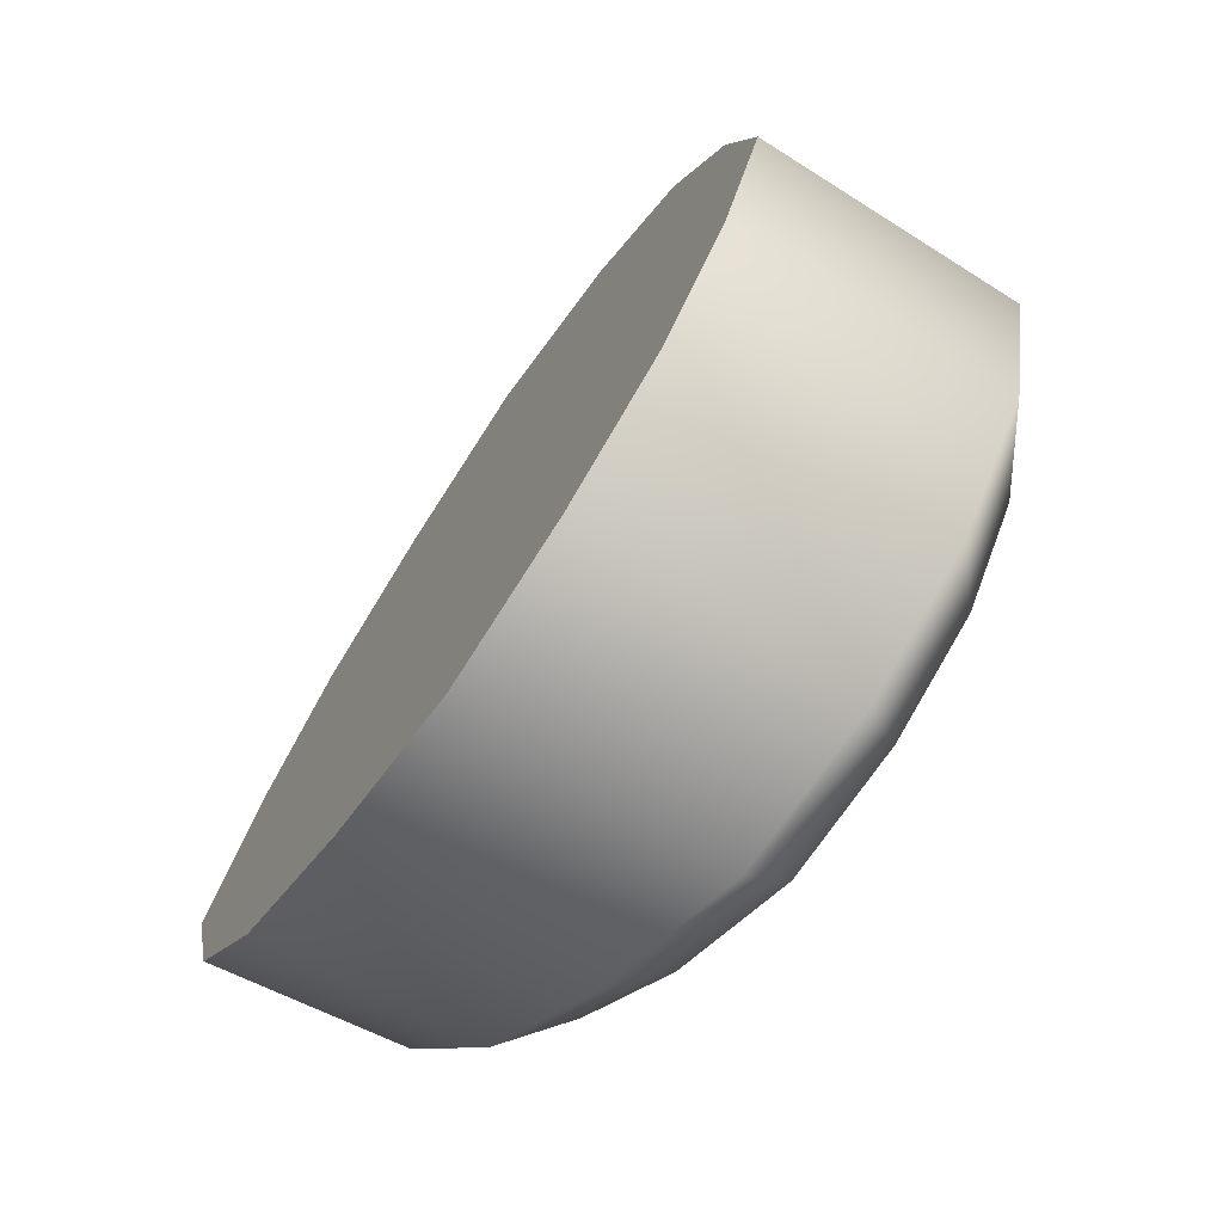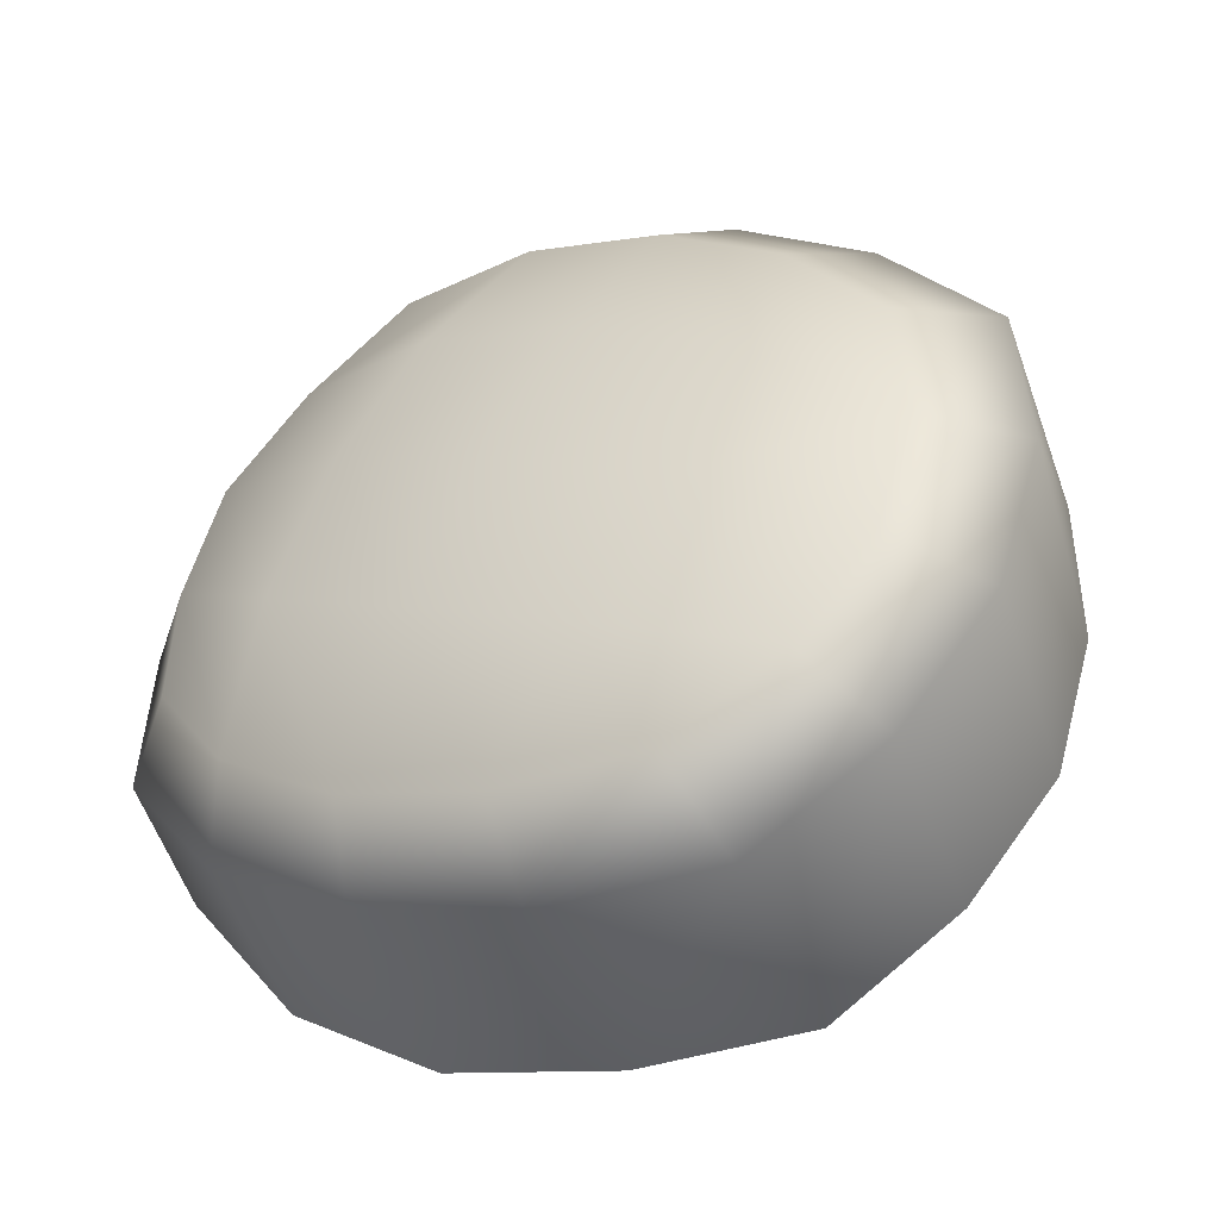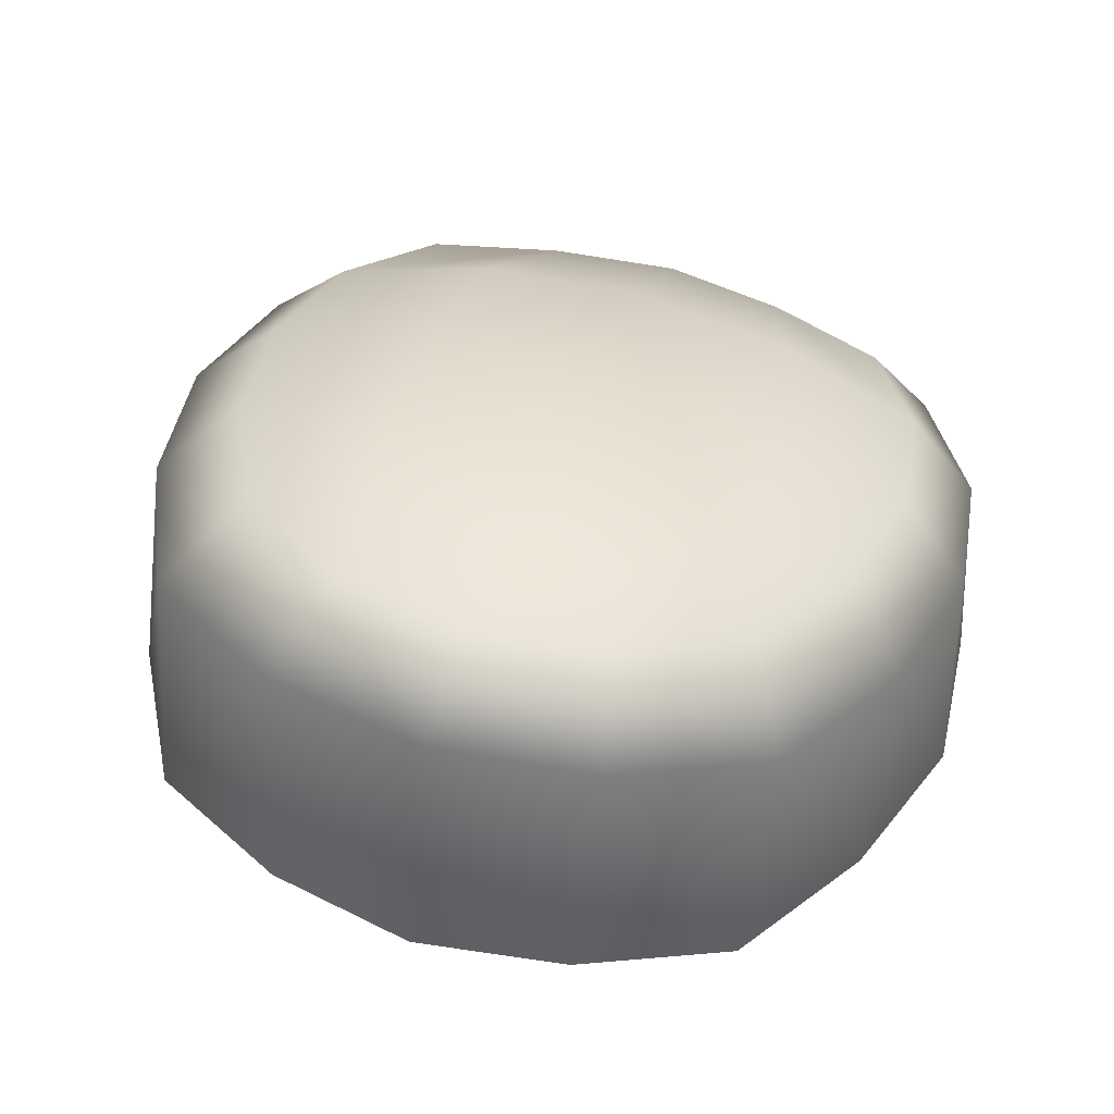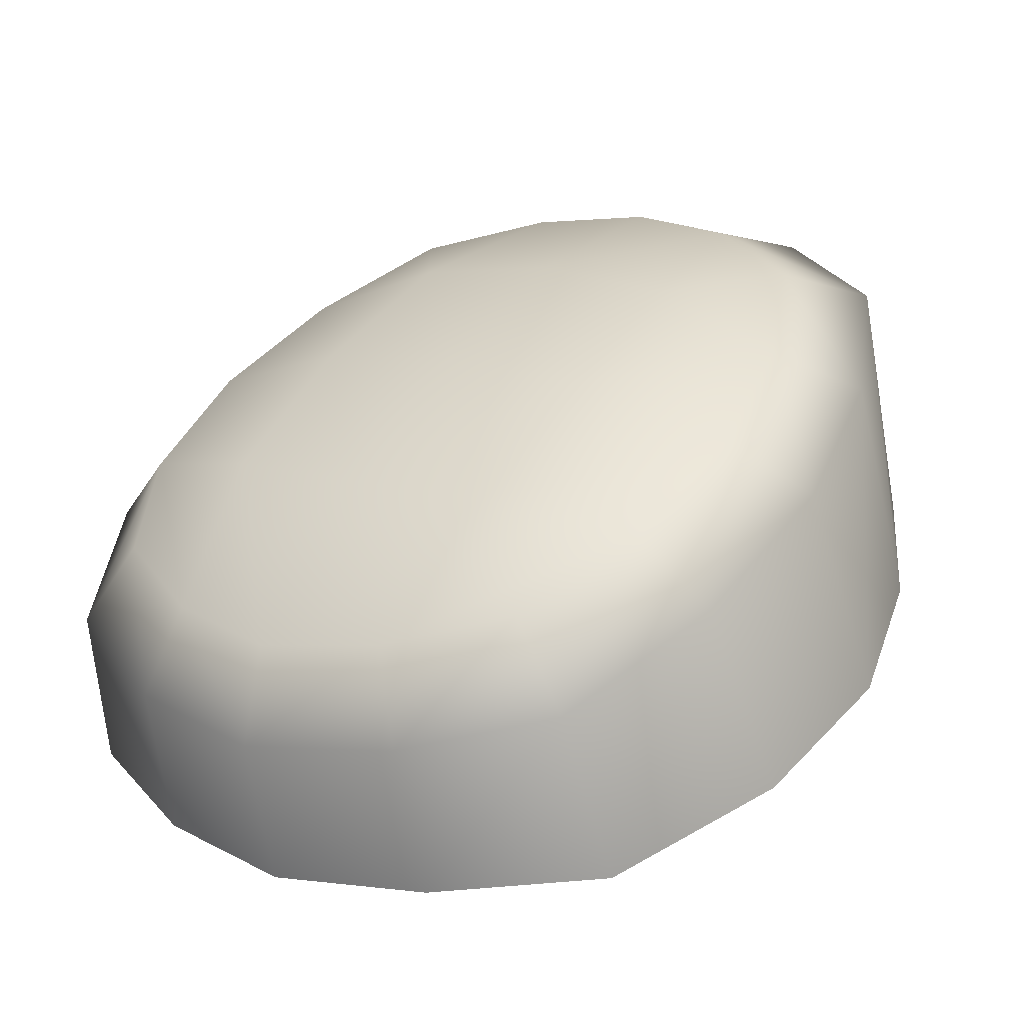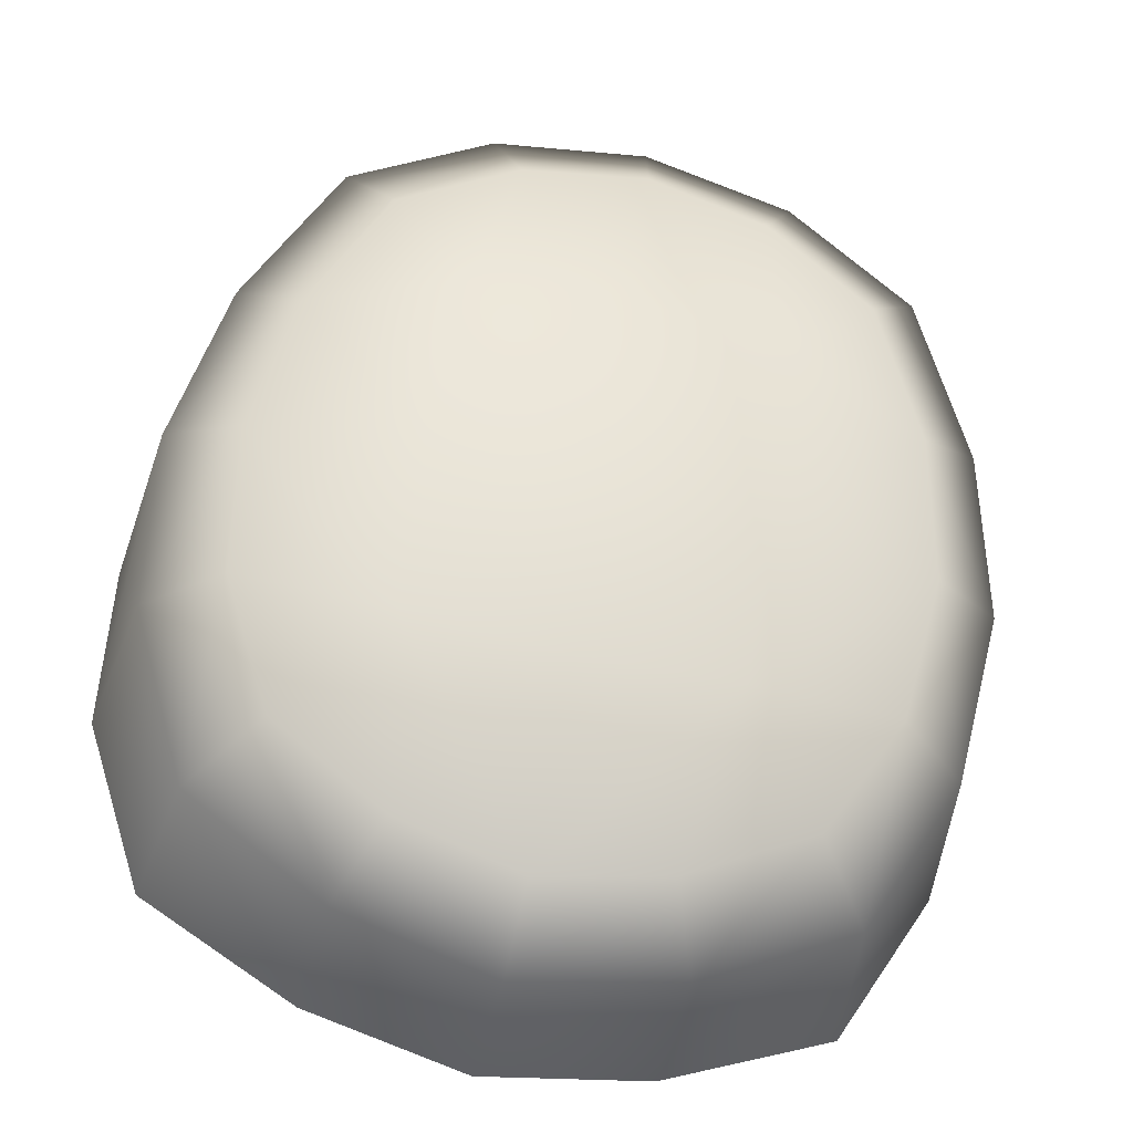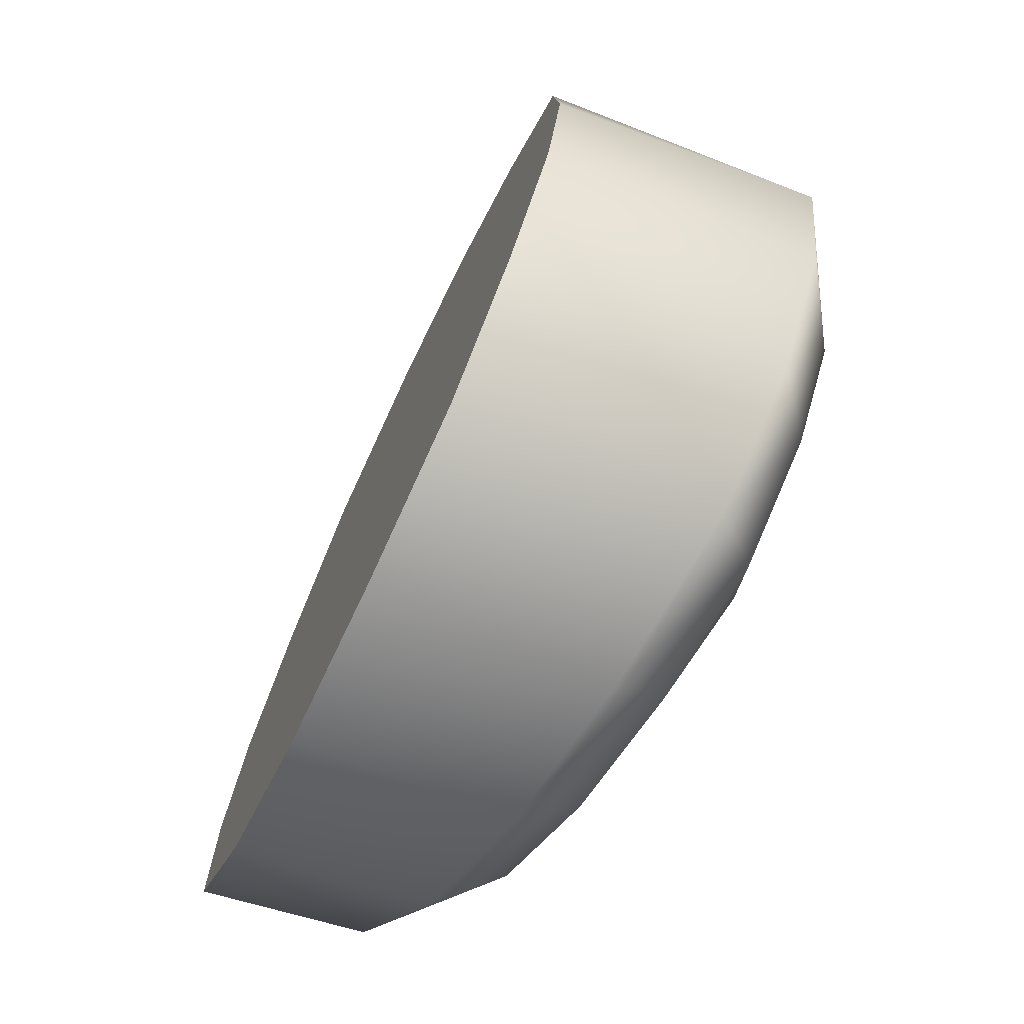
<metadata>
{"format":"obj","ext":"obj","renderer":"f3d","projection":"perspective","resolution":1024,"background":"white","views":[{"elev":63.6,"azim":116.3,"up":"+Z"},{"elev":58.6,"azim":-66.9,"up":"+Y"},{"elev":62.7,"azim":15.5,"up":"+Y"},{"elev":9.9,"azim":-146.6,"up":"+Y"},{"elev":-60.6,"azim":168.3,"up":"+Z"},{"elev":40.2,"azim":100.9,"up":"+Z"}]}
</metadata>
<code>
g Hat_Cap
v -0.2044 1.082 0.203
v -0.2067 1.253 0.1398
v -0.1154 1.283 0.1957
v -0.1093 1.103 0.2546
v -0.009955 1.294 0.2181
v -0.008771 1.113 0.2775
v -0.2581 1.039 0.1004
v -0.2533 1.196 0.03456
v -0.2873 0.9925 -0.01255
v -0.2699 1.136 -0.07237
v -0.2719 0.9455 -0.1261
v -0.2512 1.074 -0.1798
v -0.2106 0.9013 -0.2336
v -0.1953 1.015 -0.2714
v -0.09502 0.8827 -0.2793
v -0.09218 0.9862 -0.3108
v 0.01979 0.8766 -0.295
v 0.01908 0.9762 -0.3261
v -0.007092 1.306 0.1434
v 0.09365 1.108 0.2631
v 0.0974 1.287 0.2045
v 0.1935 1.09 0.2195
v 0.1941 1.261 0.1565
v 0.2571 1.05 0.1218
v 0.2516 1.206 0.05554
v 0.2975 1.004 0.01176
v 0.2793 1.148 -0.04955
v 0.2934 0.9569 -0.1027
v 0.2721 1.085 -0.1581
v 0.2431 0.9104 -0.2148
v 0.2264 1.024 -0.2539
v 0.1326 0.8873 -0.2699
v 0.1282 0.9906 -0.3017
v 0.01979 0.8766 -0.295
v 0.01908 0.9762 -0.3261
v 0.1941 1.261 0.1565
v 0.07876 1.3 0.1315
v 0.1598 1.278 0.09016
v 0.1048 1.266 0.008952
v 0.2076 1.232 0.006155
v -0.00103 1.274 0.01324
v -0.09133 1.297 0.1244
v -0.1057 1.261 0.0002042
v -0.1677 1.271 0.07655
v -0.2065 1.224 -0.01105
v -0.1057 1.205 -0.1104
v -0.2187 1.173 -0.103
v 0.005248 1.215 -0.1092
v -0.09609 1.138 -0.2123
v -0.2013 1.121 -0.1926
v 0.01126 1.14 -0.2176
v -0.07071 1.05 -0.2964
v -0.155 1.074 -0.2626
v 0.01707 1.042 -0.3097
v -0.2067 1.253 0.1398
v -0.2533 1.196 0.03456
v -0.2699 1.136 -0.07237
v -0.2512 1.074 -0.1798
v -0.09218 0.9862 -0.3108
v -0.1953 1.015 -0.2714
v 0.01908 0.9762 -0.3261
v 0.1162 1.21 -0.1012
v 0.2294 1.182 -0.08439
v 0.1178 1.142 -0.2034
v 0.2217 1.129 -0.175
v 0.103 1.054 -0.2892
v 0.1832 1.081 -0.2485
v 0.2793 1.148 -0.04955
v 0.2516 1.206 0.05554
v 0.2721 1.085 -0.1581
v 0.1282 0.9906 -0.3017
v 0.2264 1.024 -0.2539
v -0.2106 0.9013 -0.2336
v -0.2719 0.9455 -0.1261
v -0.1295 0.9371 -0.1477
v -0.09502 0.8827 -0.2793
v 0.01269 0.9354 -0.1527
v 0.01979 0.8766 -0.295
v -0.142 0.9954 -0.006509
v -0.2873 0.9925 -0.01255
v 0.005093 0.9984 -0.0003956
v -0.1312 1.051 0.1287
v -0.2581 1.039 0.1004
v -0.00213 1.058 0.1444
v -0.1093 1.103 0.2546
v -0.2044 1.082 0.203
v -0.008771 1.113 0.2775
v 0.1326 0.8873 -0.2699
v 0.1537 0.9428 -0.1359
v 0.2431 0.9104 -0.2148
v 0.2934 0.9569 -0.1027
v 0.1522 1.001 0.005718
v 0.2975 1.004 0.01176
v 0.128 1.057 0.1395
v 0.2571 1.05 0.1218
v 0.09365 1.108 0.2631
v 0.1935 1.09 0.2195
g Hat_Cap_0
f 3 2 1
f 4 3 1
f 5 3 4
f 6 5 4
f 1 2 7
f 2 8 7
f 7 8 9
f 8 10 9
f 9 10 11
f 10 12 11
f 11 12 13
f 12 14 13
f 15 13 14
f 16 15 14
f 17 15 16
f 18 17 16
f 5 19 3
f 5 6 20
f 21 5 20
f 21 20 22
f 23 21 22
f 23 22 24
f 25 23 24
f 25 24 26
f 27 25 26
f 27 26 28
f 29 27 28
f 29 28 30
f 31 29 30
f 30 32 31
f 32 33 31
f 32 34 33
f 34 35 33
f 37 21 36
f 38 37 36
f 39 37 38
f 40 39 38
f 39 41 37
f 41 19 37
f 19 41 42
f 41 43 42
f 42 43 44
f 43 45 44
f 43 46 45
f 46 47 45
f 48 46 43
f 41 48 43
f 48 41 39
f 46 49 47
f 49 50 47
f 51 49 46
f 48 51 46
f 49 52 50
f 52 53 50
f 54 52 49
f 51 54 49
f 42 44 55
f 3 42 55
f 19 42 3
f 44 45 56
f 55 44 56
f 45 47 57
f 56 45 57
f 47 50 58
f 57 47 58
f 53 52 59
f 60 53 59
f 50 53 60
f 58 50 60
f 52 54 61
f 59 52 61
f 51 48 62
f 62 48 39
f 62 39 40
f 63 62 40
f 64 62 63
f 65 64 63
f 64 51 62
f 66 64 65
f 67 66 65
f 54 51 64
f 66 54 64
f 54 66 61
f 63 40 68
f 40 69 68
f 40 38 69
f 38 36 69
f 63 68 70
f 65 63 70
f 66 67 71
f 67 72 71
f 65 70 72
f 67 65 72
f 66 71 61
f 75 74 73
f 76 75 73
f 77 75 76
f 78 77 76
f 75 79 74
f 79 80 74
f 81 79 75
f 77 81 75
f 79 82 80
f 82 83 80
f 84 82 79
f 81 84 79
f 82 85 83
f 85 86 83
f 87 85 82
f 84 87 82
f 77 78 88
f 89 77 88
f 81 77 89
f 89 88 90
f 91 89 90
f 92 89 91
f 92 81 89
f 84 81 92
f 93 92 91
f 94 92 93
f 94 84 92
f 87 84 94
f 95 94 93
f 96 94 95
f 96 87 94
f 97 96 95
f 19 5 21
f 37 19 21

</code>
